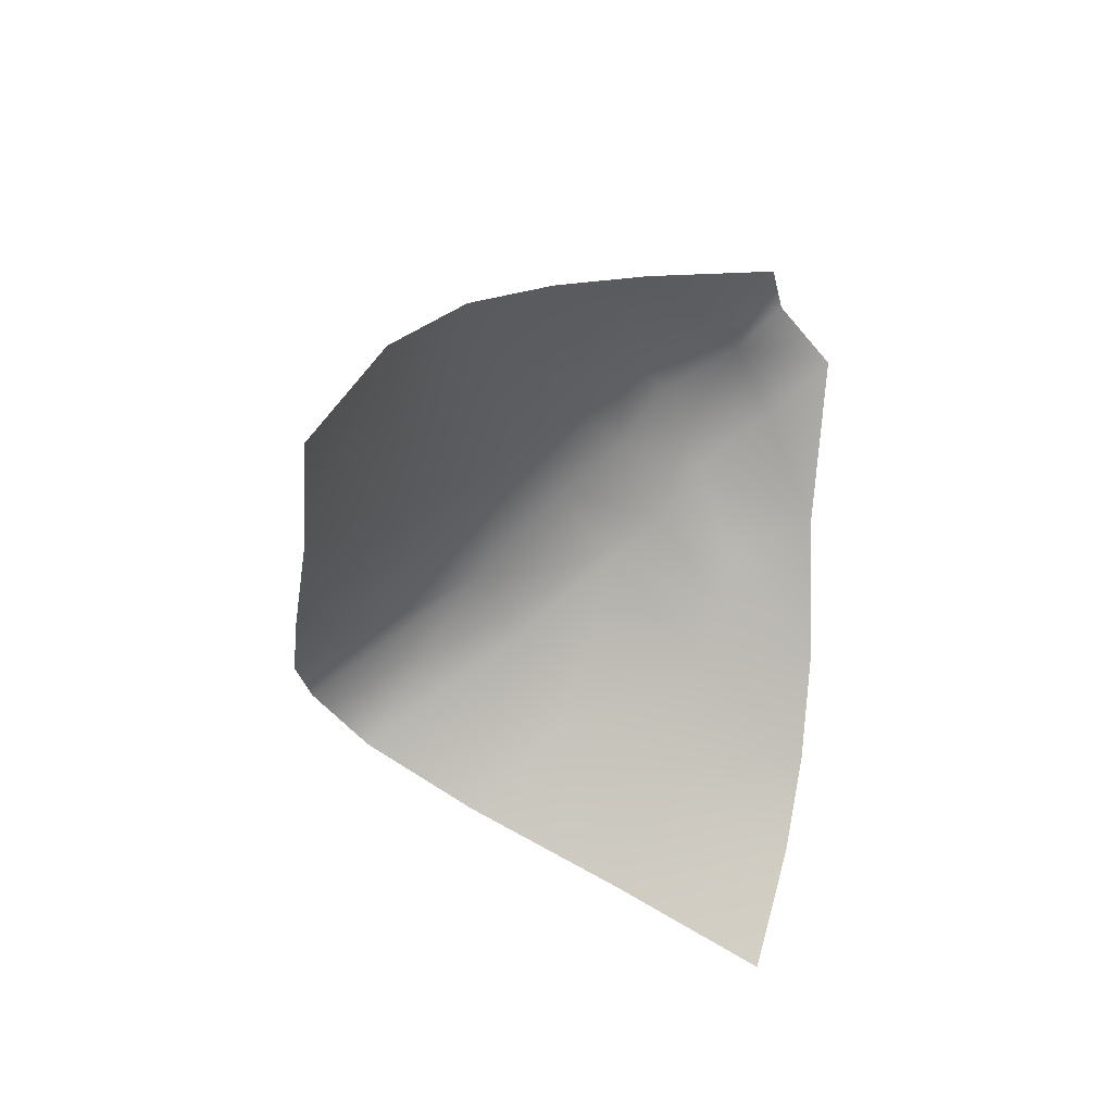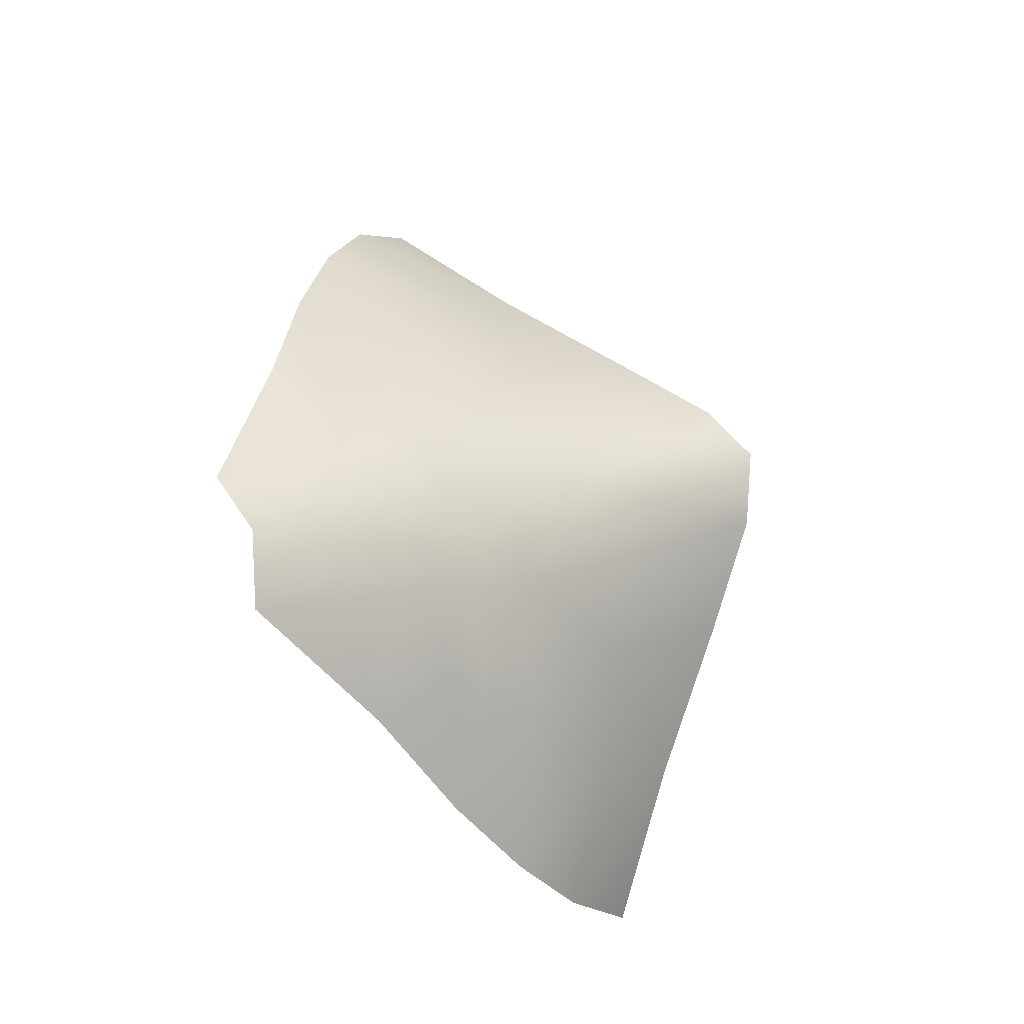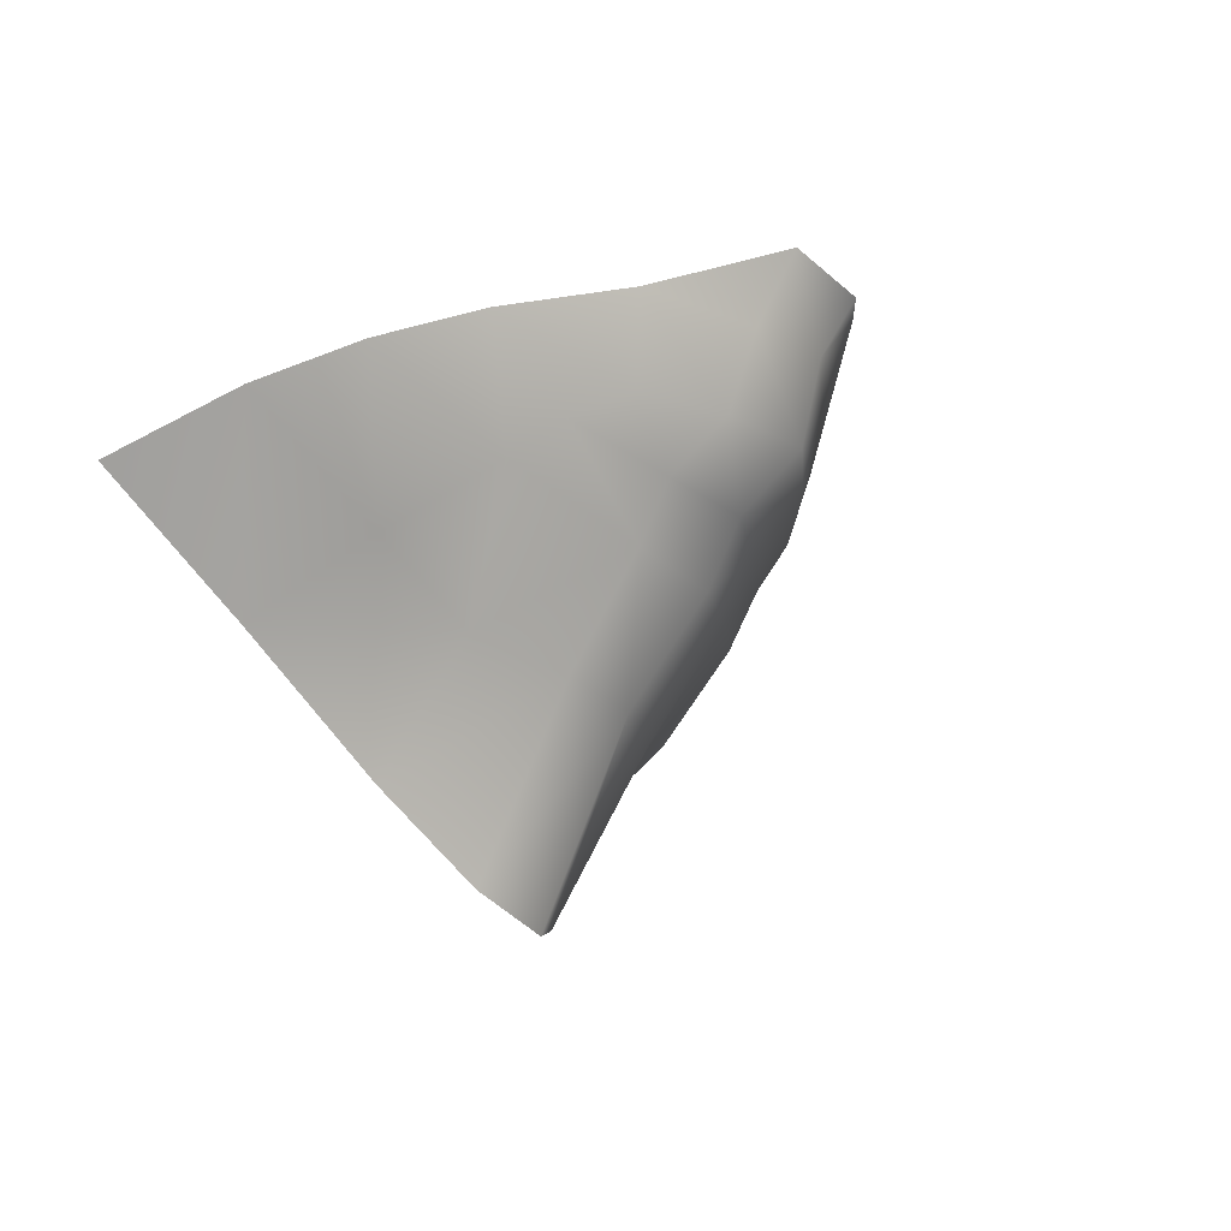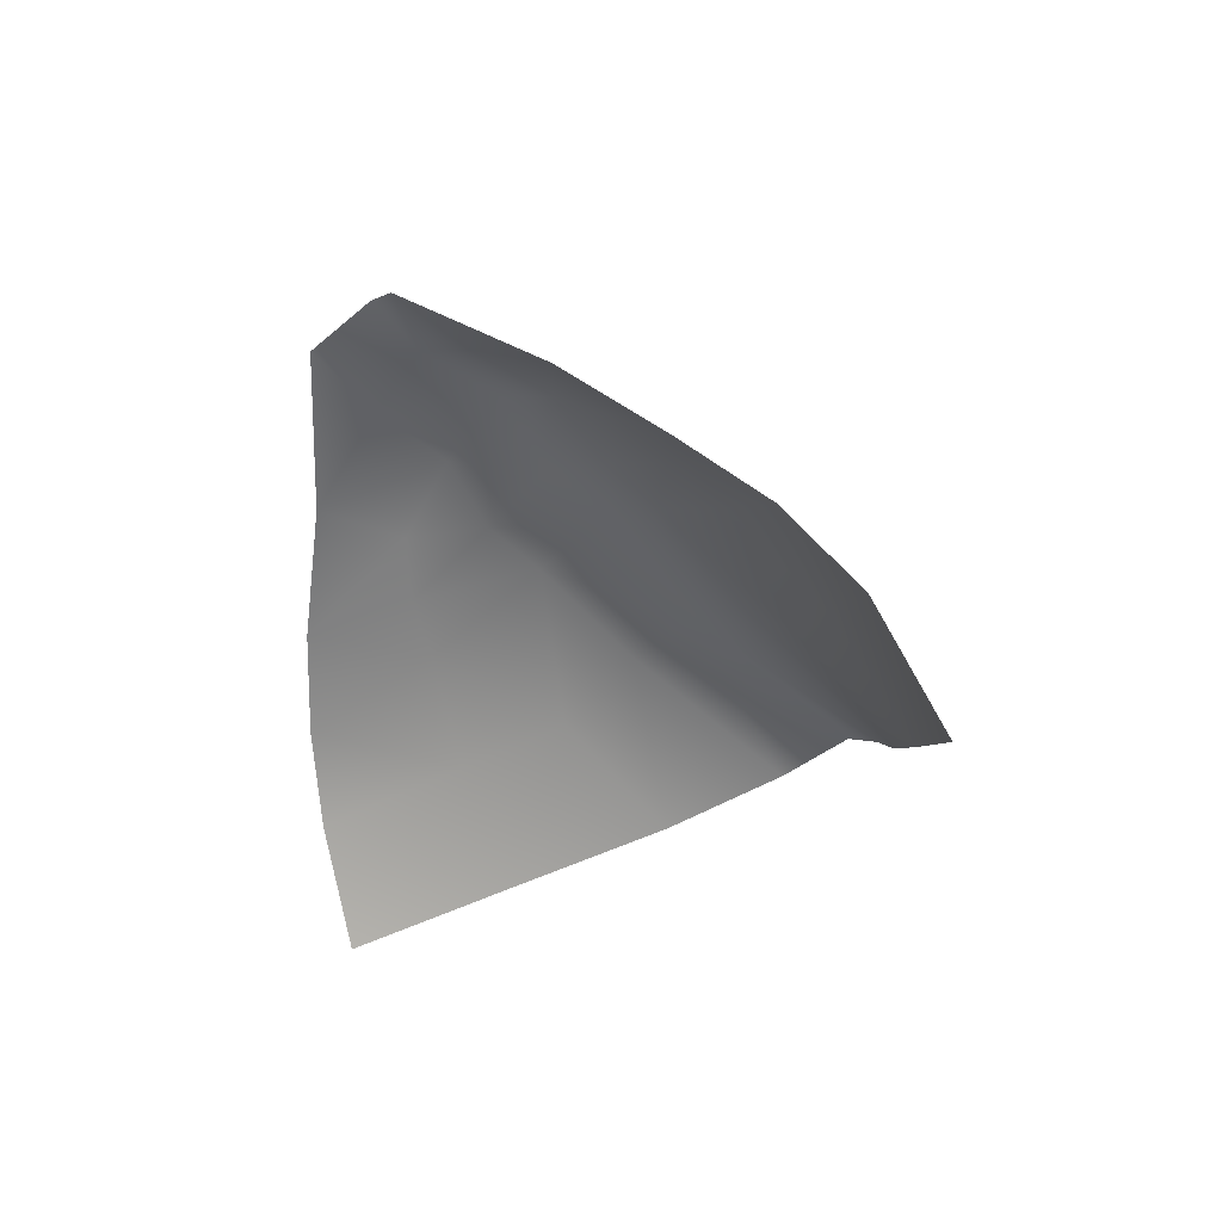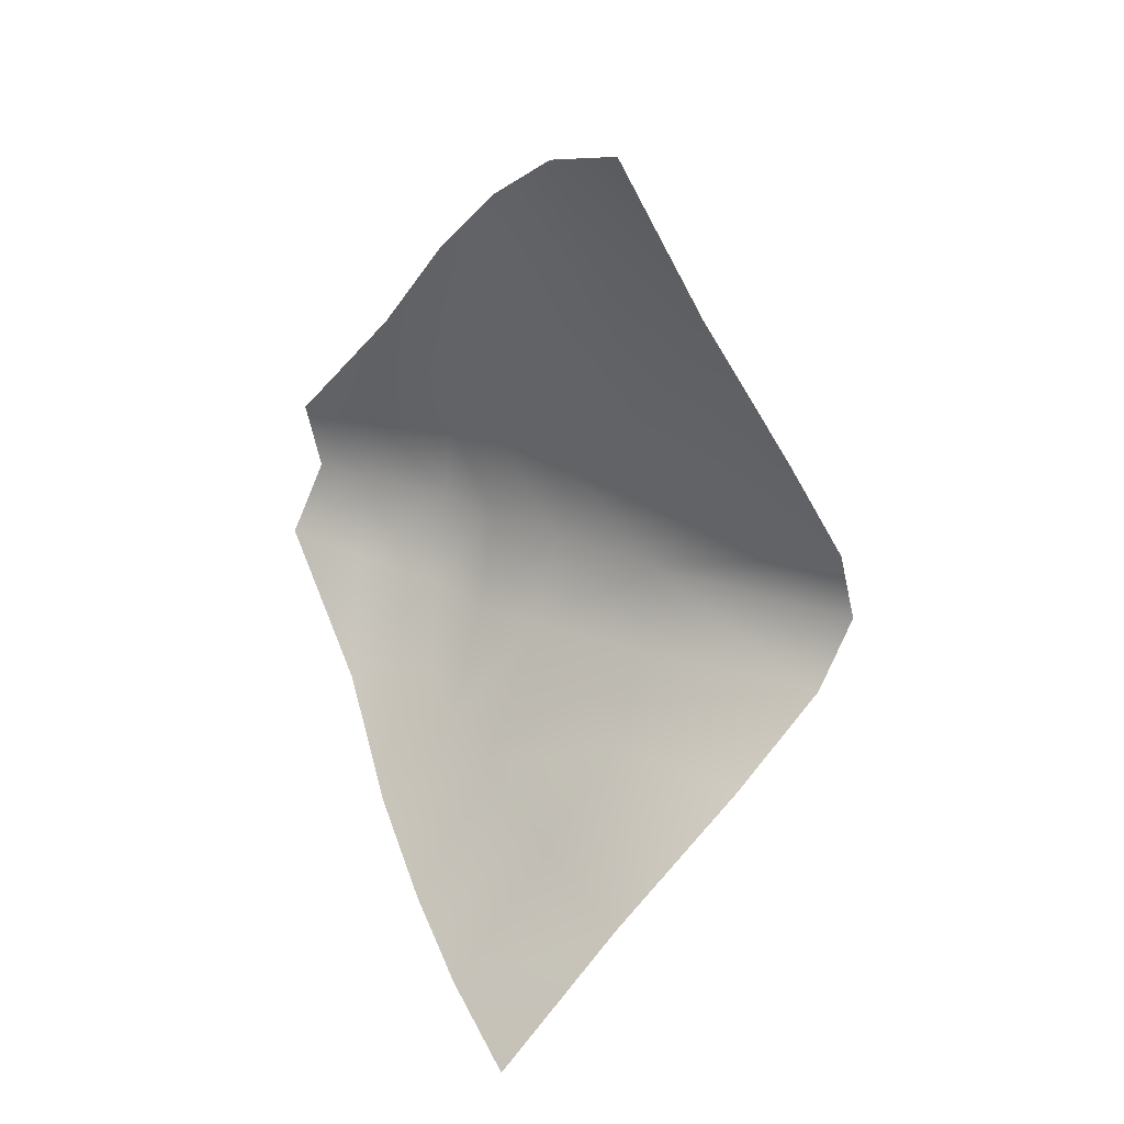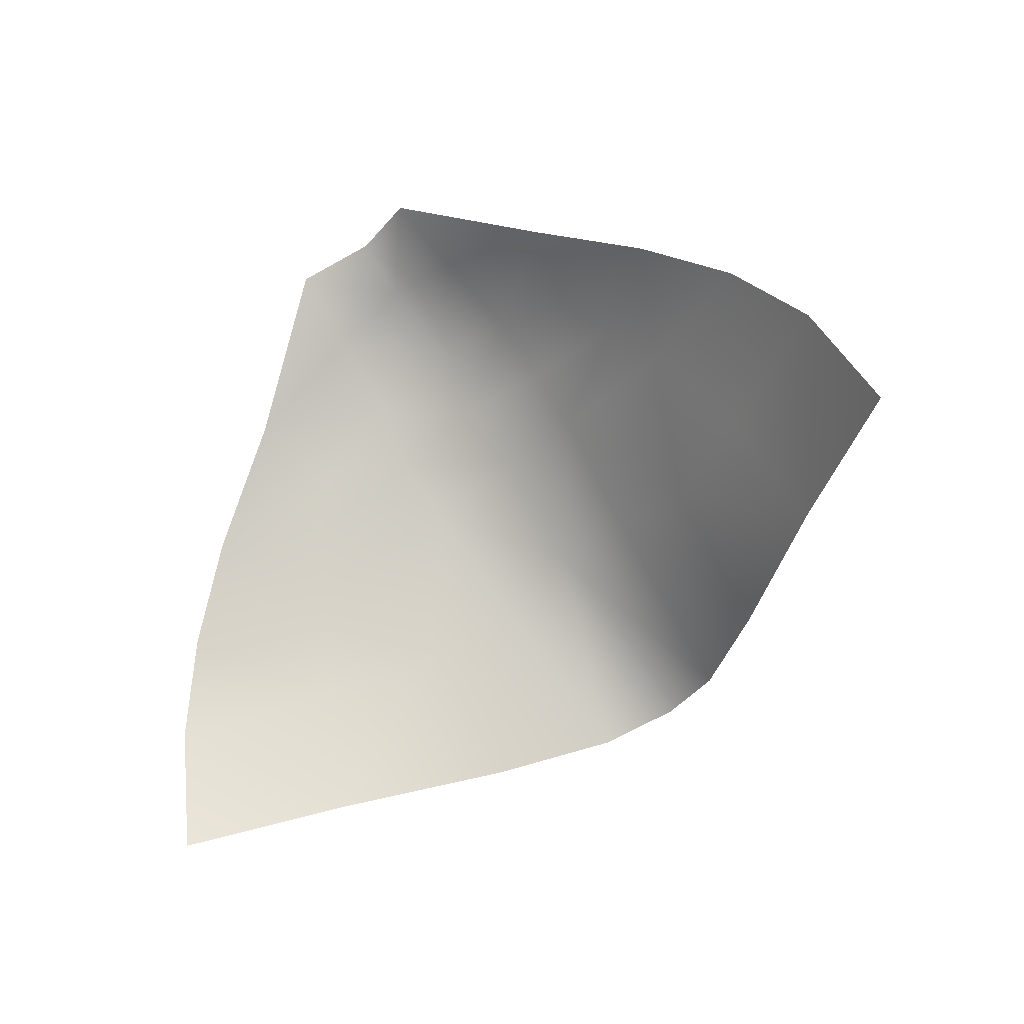
<metadata>
{"format":"obj","ext":"obj","renderer":"f3d","projection":"perspective","resolution":1024,"background":"white","views":[{"elev":-42.7,"azim":118.1,"up":"+Z"},{"elev":75.3,"azim":-107.6,"up":"+Z"},{"elev":-22.9,"azim":-64.6,"up":"+Y"},{"elev":-20.3,"azim":-126.0,"up":"+Z"},{"elev":-71.0,"azim":-96.8,"up":"+Z"},{"elev":-56.8,"azim":-141.2,"up":"+Z"}]}
</metadata>
<code>
g Mouth
v 0 1.558 0.1028
v -0.005575 1.56 0.1005
v 0 1.554 0.09995
v -0.006235 1.554 0.09769
v 0.005575 1.56 0.1005
v 0.006235 1.554 0.09769
v 0.01554 1.553 0.09314
v 0 1.547 0.09835
v 0.006895 1.547 0.09572
v 0 1.543 0.09358
v 0.007402 1.543 0.0915
v 0 1.538 0.09104
v 0.007383 1.538 0.08923
v 0 1.53 0.08499
v -0.007383 1.538 0.08923
v -0.006707 1.53 0.08369
v -0.005532 1.516 0.07631
v -0.01324 1.522 0.07289
v -0.01362 1.531 0.07973
v -0.02394 1.53 0.06889
v -0.02211 1.535 0.07761
v -0.03287 1.542 0.0742
v -0.03501 1.538 0.0651
v 0 1.514 0.07835
v -0.02895 1.546 0.08049
v -0.01842 1.541 0.08487
v 0.005532 1.516 0.07631
v 0.006707 1.53 0.08369
v 0.01324 1.522 0.07289
v 0.01362 1.531 0.07973
v 0.02394 1.53 0.06889
v 0.02211 1.535 0.07761
v 0.03287 1.542 0.0742
v 0.03501 1.538 0.0651
v 0.02895 1.546 0.08049
v 0.01842 1.541 0.08487
v 0.02331 1.549 0.08616
v 0.01615 1.544 0.08809
v 0.01353 1.547 0.09182
v -0.01554 1.553 0.09314
v -0.006895 1.547 0.09572
v -0.007402 1.543 0.0915
v -0.01353 1.547 0.09182
v -0.02331 1.549 0.08616
v -0.01615 1.544 0.08809
f 1 2 3
f 2 4 3
f 5 1 3
f 6 5 3
f 7 5 6
f 3 8 6
f 8 3 4
f 8 9 6
f 7 6 9
f 9 8 10
f 11 9 10
f 11 10 12
f 13 11 12
f 12 14 13
f 12 15 14
f 15 16 14
f 16 17 14
f 17 16 18
f 16 19 18
f 19 16 15
f 18 19 20
f 19 21 20
f 21 22 20
f 22 23 20
f 17 24 14
f 25 22 21
f 26 25 21
f 15 26 19
f 26 21 19
f 24 27 14
f 27 28 14
f 14 28 13
f 27 29 28
f 29 30 28
f 29 31 30
f 31 32 30
f 33 32 31
f 34 33 31
f 30 13 28
f 33 35 32
f 35 36 32
f 32 36 30
f 36 13 30
f 36 35 37
f 38 36 37
f 36 38 13
f 39 38 37
f 38 39 11
f 38 11 13
f 39 9 11
f 39 7 9
f 37 7 39
f 40 4 2
f 41 4 40
f 41 8 4
f 8 41 10
f 41 42 10
f 41 43 42
f 43 41 40
f 43 40 44
f 43 45 42
f 44 45 43
f 26 45 44
f 25 26 44
f 10 42 12
f 42 15 12
f 42 45 15
f 45 26 15

</code>
